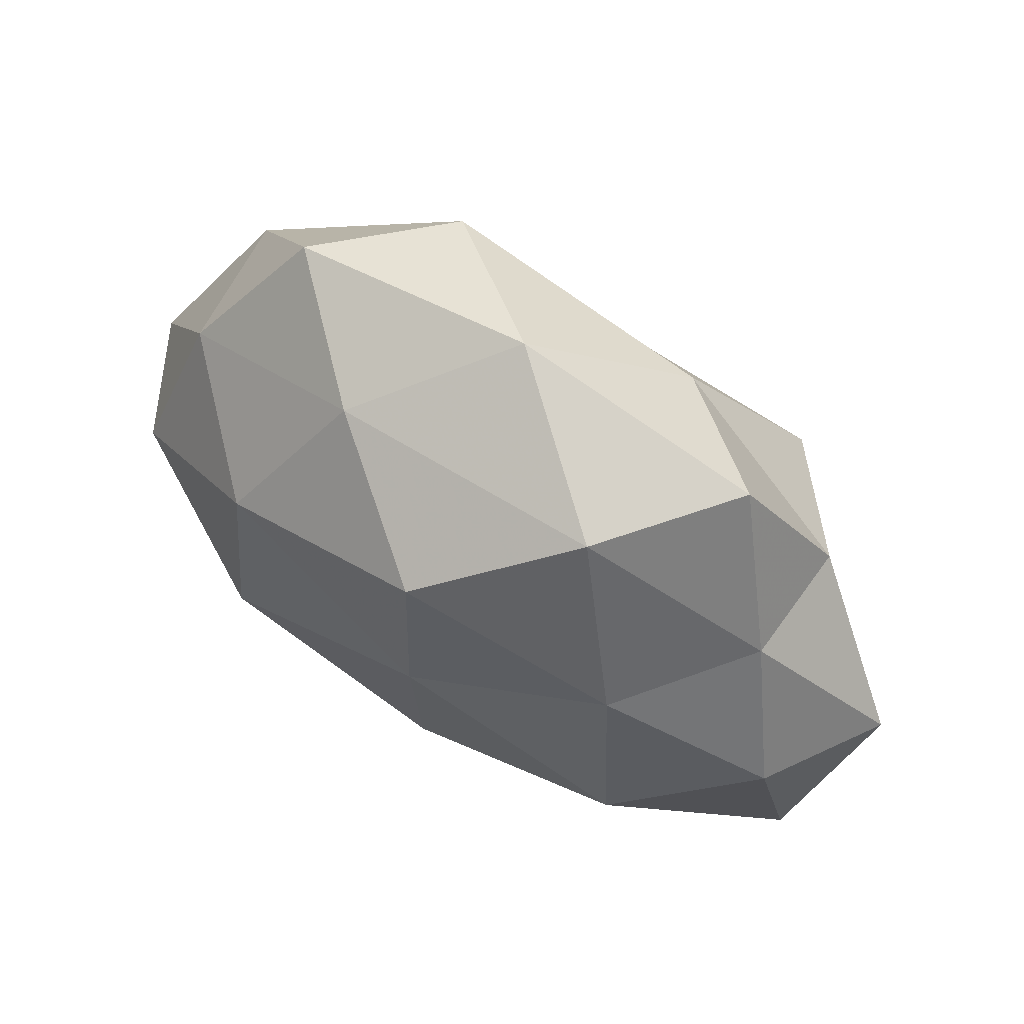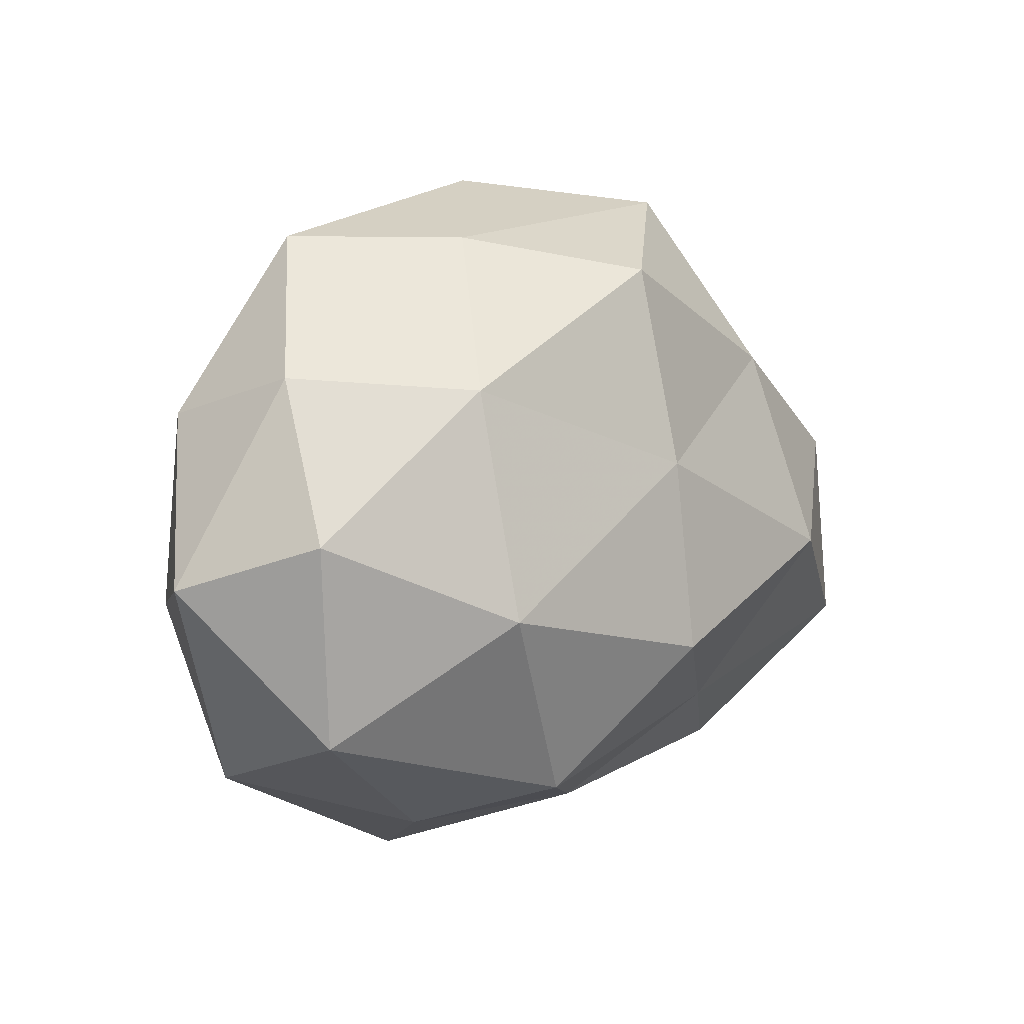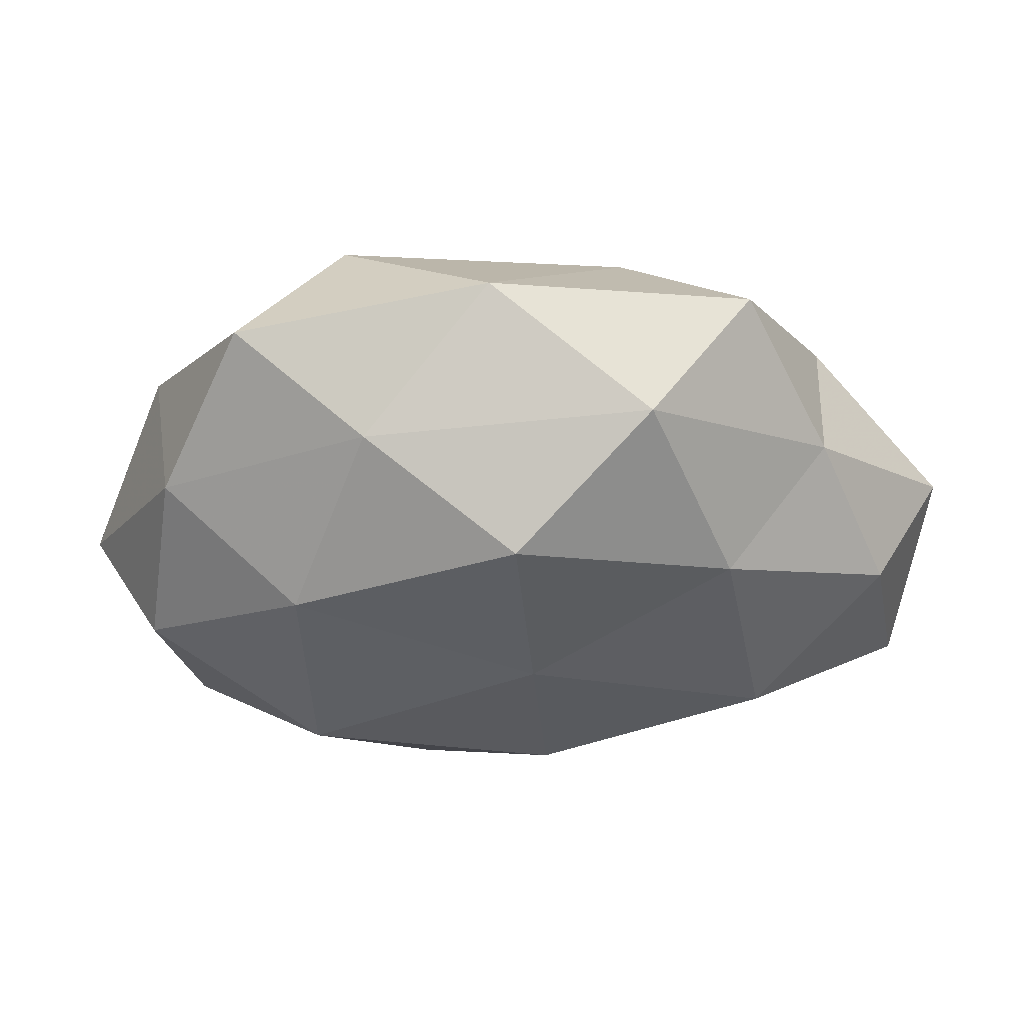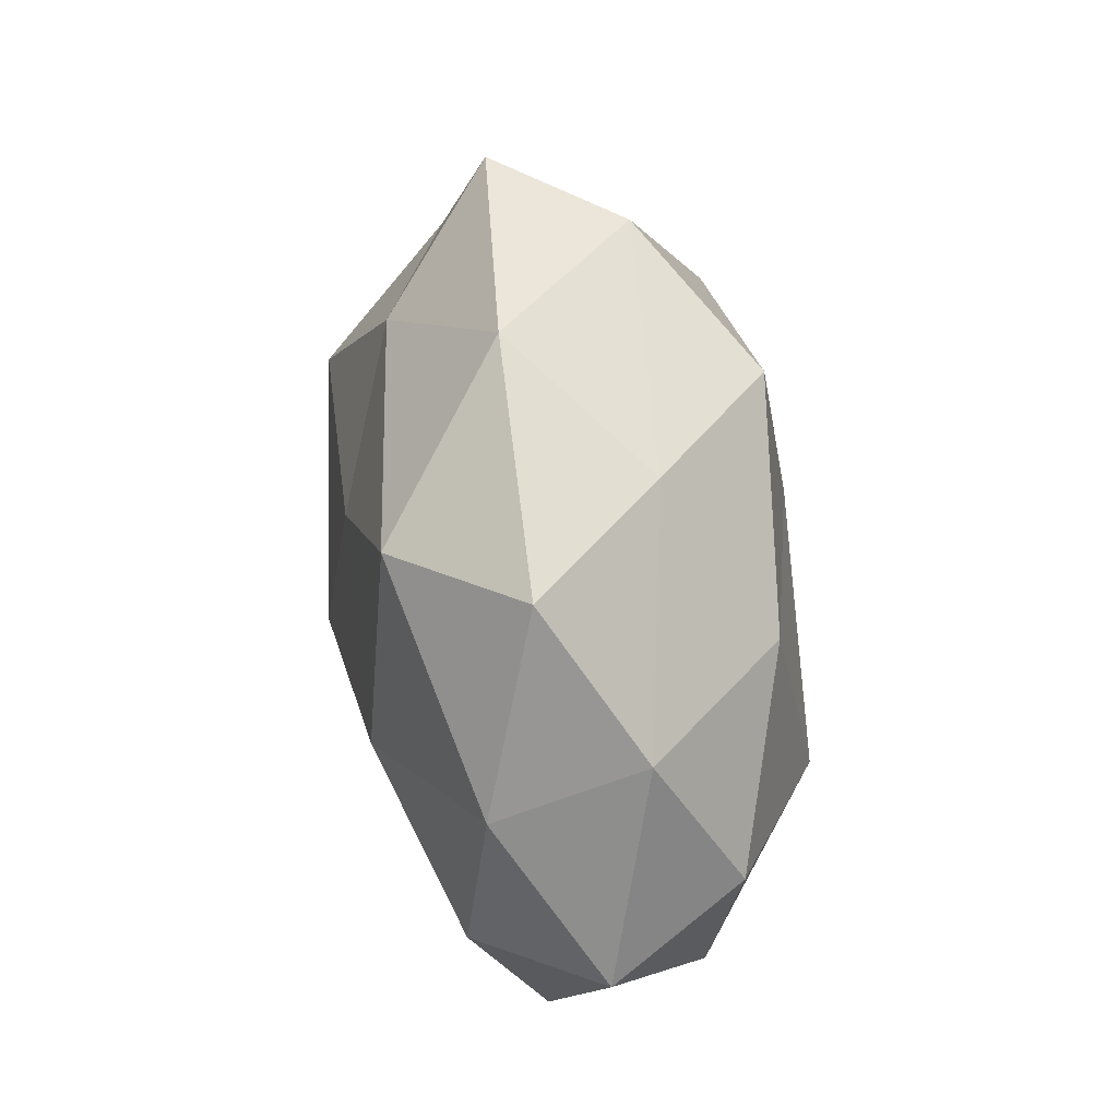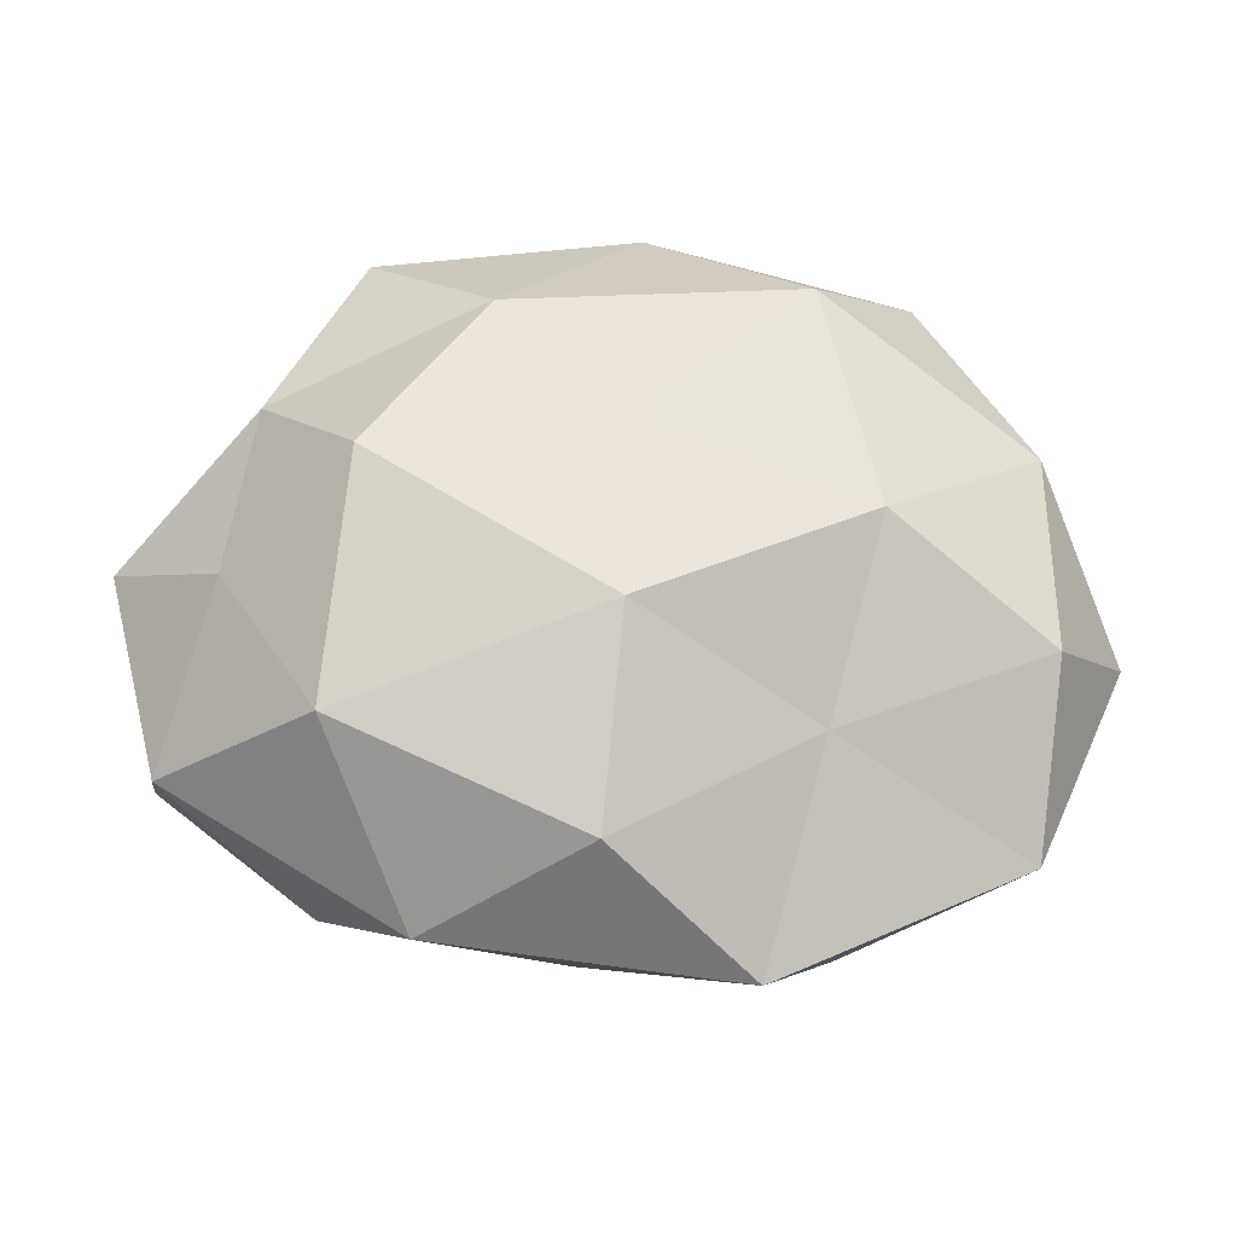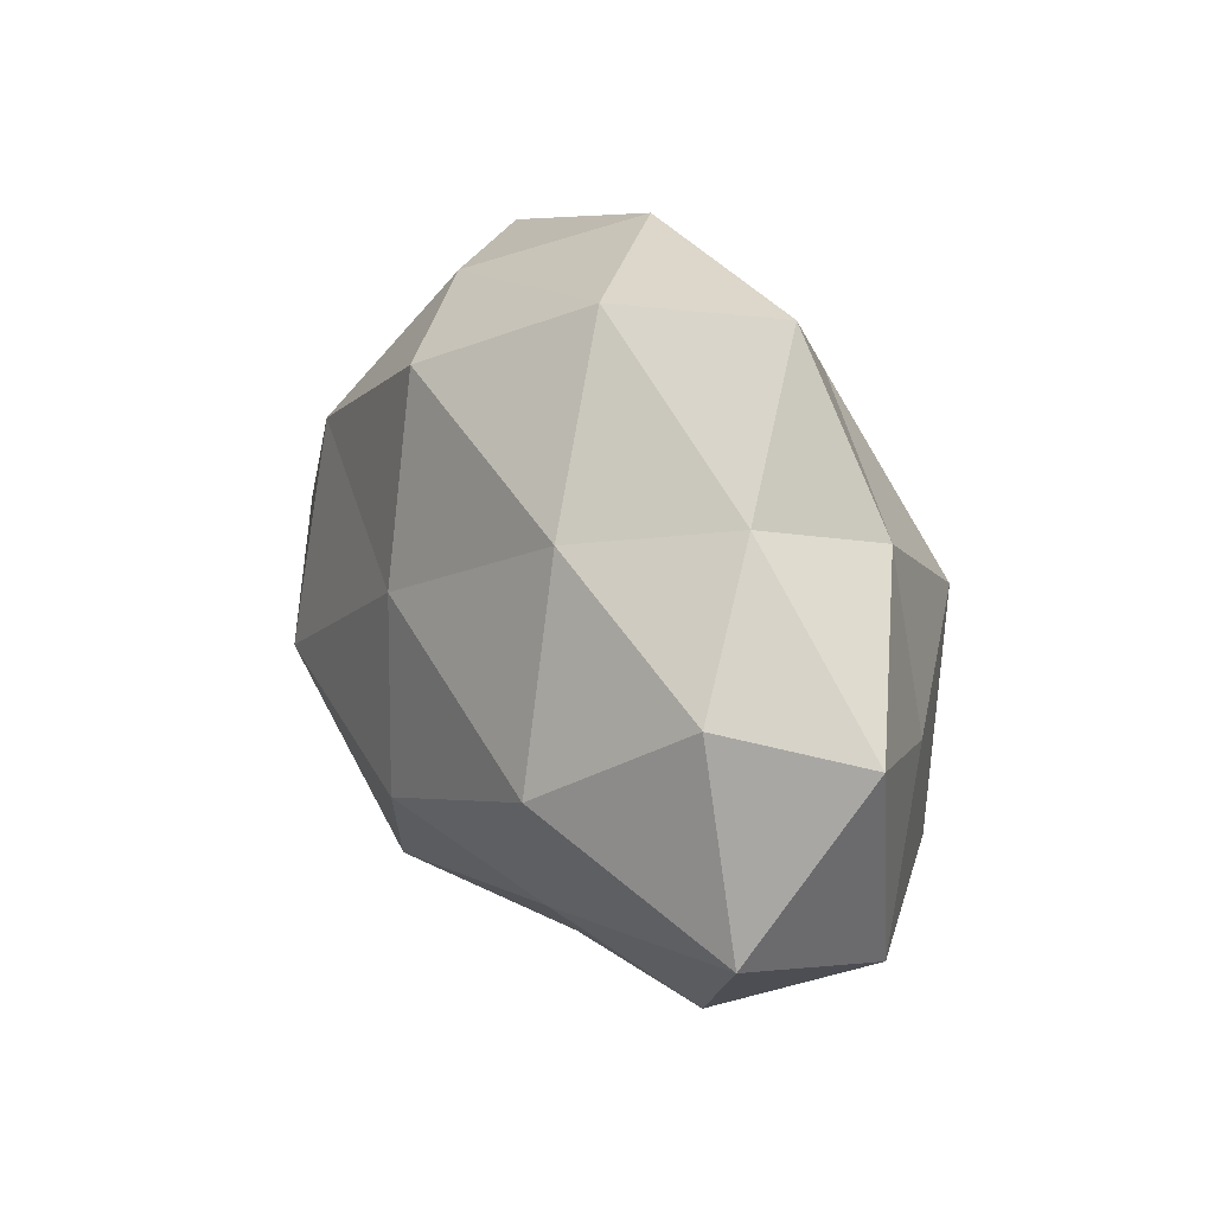
<metadata>
{"format":"obj","ext":"obj","renderer":"f3d","projection":"perspective","resolution":1024,"background":"white","views":[{"elev":73.2,"azim":-149.0,"up":"+Y"},{"elev":5.9,"azim":134.2,"up":"+Y"},{"elev":61.3,"azim":177.3,"up":"+Y"},{"elev":52.5,"azim":83.6,"up":"+Y"},{"elev":-22.8,"azim":-3.5,"up":"+Y"},{"elev":23.3,"azim":-119.4,"up":"+Y"}]}
</metadata>
<code>
v -0.04481 -0.0009241 0.01358
v 0.04781 -0.009102 0.01659
v -0.05825 0.004632 -0.0008581
v -0.04138 0.02084 0.01102
v 0.01474 -0.04557 0.01028
v -0.05338 -0.01687 -0.01475
v 0.02796 -0.009091 -0.0281
v -0.03174 -0.003898 -0.02775
v 0.01875 0.0381 -0.008944
v -0.03295 -0.02045 0.02335
v -0.05145 -0.02237 0.005304
v -0.02261 -0.04091 0.009407
v 0.04544 0.02066 -0.005082
v 0.0006023 0.01387 0.02669
v -0.003174 -0.03396 0.02363
v 0.0215 -0.01964 0.01859
v 0.0007202 0.03399 -0.02391
v -0.04835 0.008613 -0.0161
v -0.003271 -0.01557 -0.02984
v 0.04559 -0.02445 -0.01302
v 0.02445 -0.03844 -0.005454
v 0.05836 -0.004979 0.0007359
v -0.001102 -0.009586 0.0304
v 0.01358 -0.0331 -0.02092
v 0.02744 0.003532 0.02593
v -0.01521 0.0311 0.01958
v -0.01651 0.04344 -0.009985
v -0.02666 0.02182 -0.02096
v -0.03347 -0.03444 -0.006368
v 0.04615 -0.03091 0.006752
v -0.02993 0.008802 0.02747
v -0.01879 -0.02537 -0.01801
v 0.04934 0.0009265 -0.01593
v 0.002567 0.04644 0.007369
v -0.02987 0.04271 0.005914
v -0.004432 -0.03925 -0.006354
v 0.03473 0.03827 0.006937
v -0.001352 0.008801 -0.02847
v 0.04759 0.01566 0.01365
v -0.04003 0.02519 -0.005672
v 0.02101 0.03199 0.02264
v 0.02867 0.01914 -0.02216
f 1 4 3
f 3 11 1
f 6 11 3
f 10 1 11
f 10 11 12
f 12 5 15
f 15 10 12
f 16 15 5
f 18 6 3
f 8 6 18
f 23 10 15
f 23 15 16
f 19 7 24
f 7 20 24
f 24 20 21
f 25 16 2
f 14 23 25
f 23 16 25
f 27 9 17
f 8 18 28
f 17 28 27
f 6 29 11
f 12 11 29
f 2 16 30
f 16 5 30
f 30 5 21
f 21 20 30
f 30 22 2
f 20 22 30
f 31 4 1
f 31 1 10
f 31 10 23
f 14 31 23
f 26 4 31
f 14 26 31
f 32 6 8
f 19 32 8
f 19 24 32
f 32 29 6
f 7 33 20
f 13 22 33
f 20 33 22
f 34 9 27
f 26 35 4
f 26 34 35
f 35 34 27
f 36 5 12
f 36 21 5
f 24 21 36
f 29 36 12
f 24 36 32
f 32 36 29
f 13 9 37
f 34 37 9
f 19 38 7
f 19 8 38
f 8 28 38
f 38 28 17
f 39 2 22
f 39 22 13
f 25 2 39
f 37 39 13
f 4 40 3
f 3 40 18
f 28 18 40
f 28 40 27
f 4 35 40
f 27 40 35
f 14 25 41
f 14 41 26
f 41 34 26
f 41 37 34
f 25 39 41
f 41 39 37
f 42 9 13
f 42 17 9
f 7 42 33
f 33 42 13
f 38 42 7
f 38 17 42

</code>
